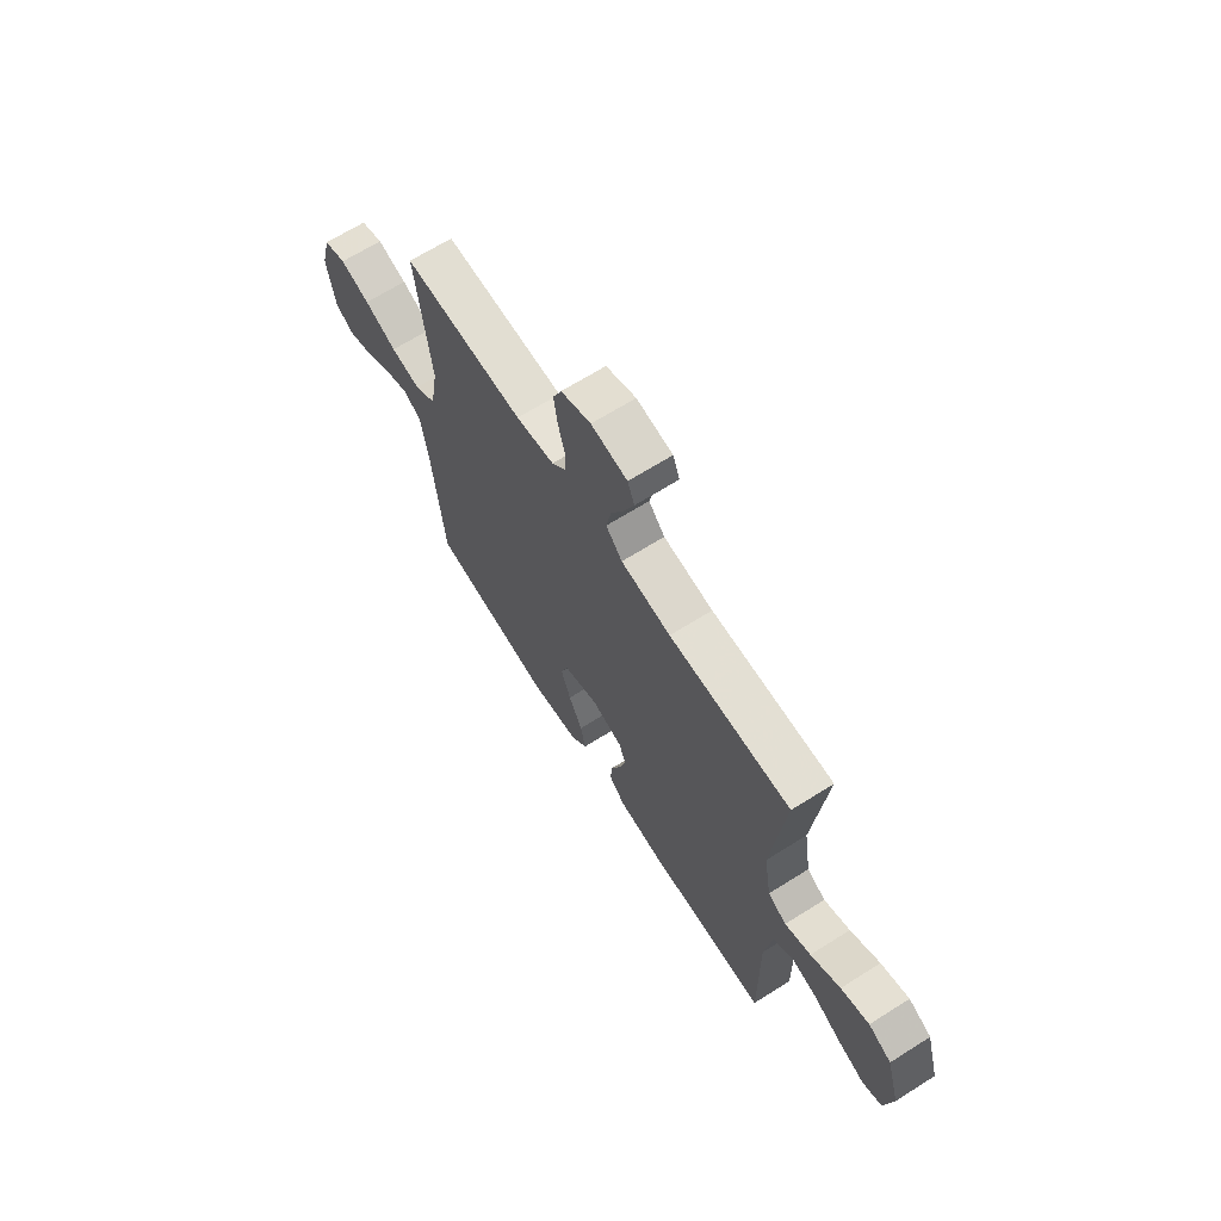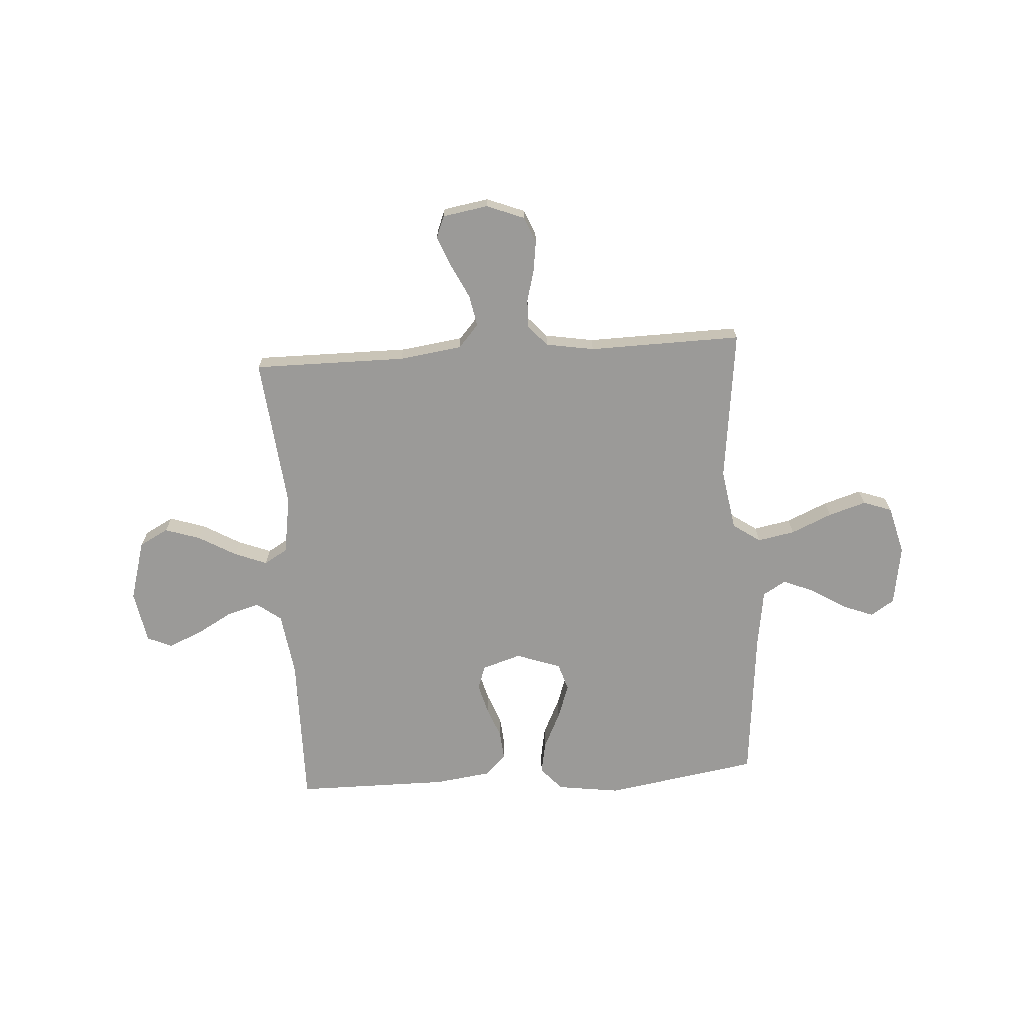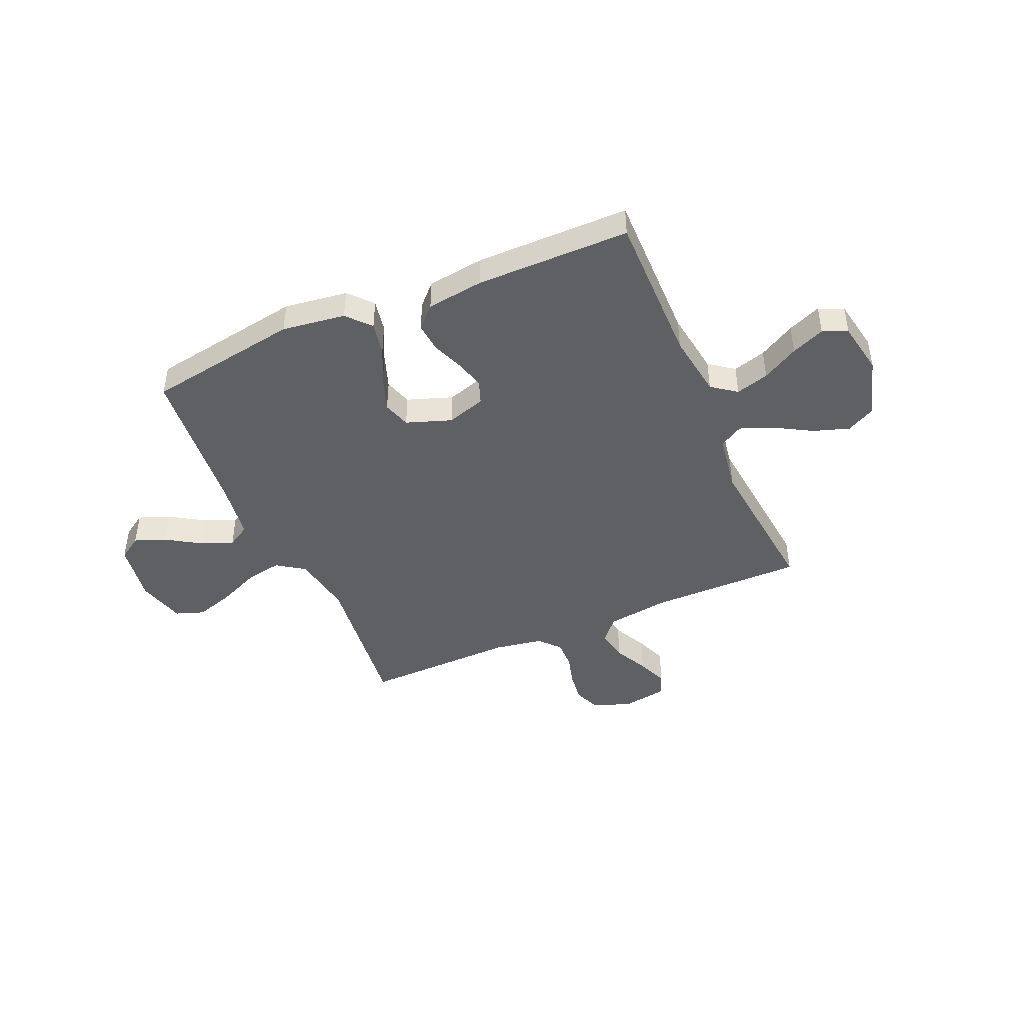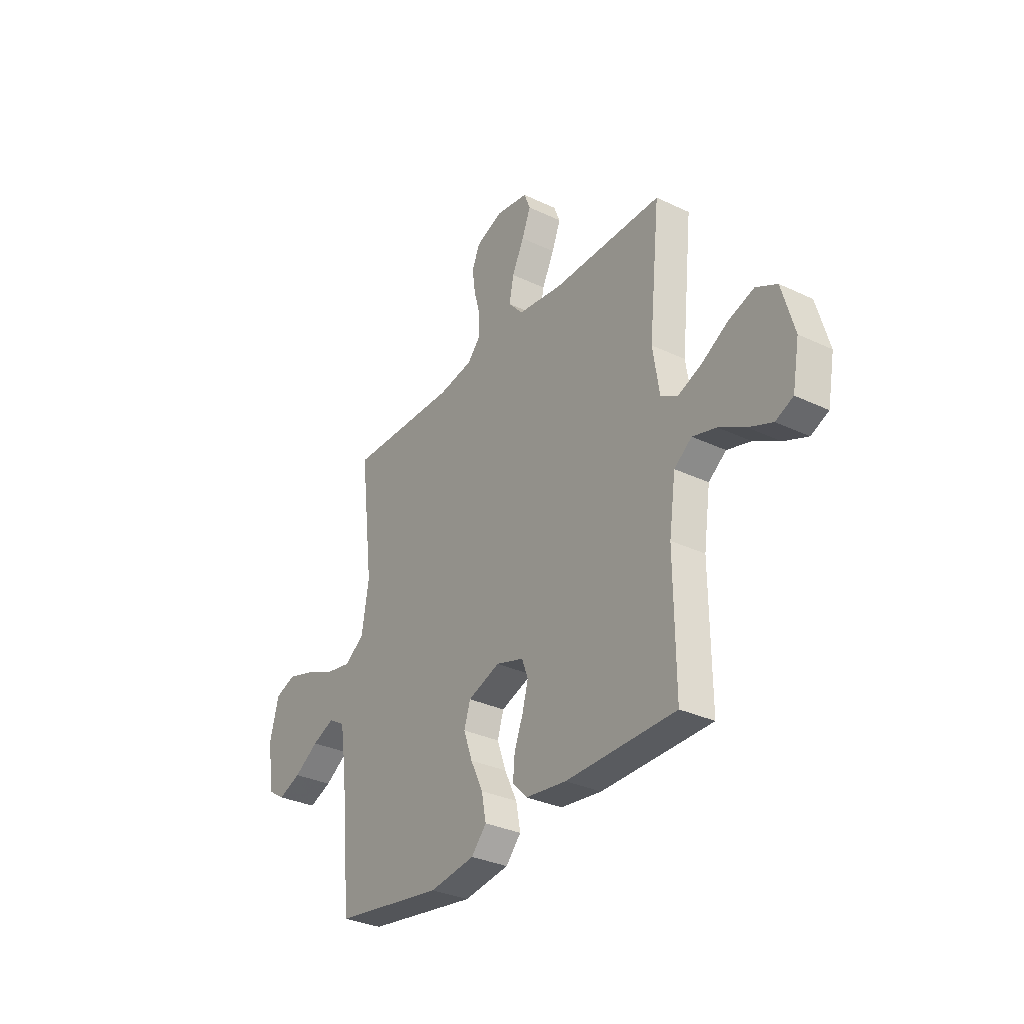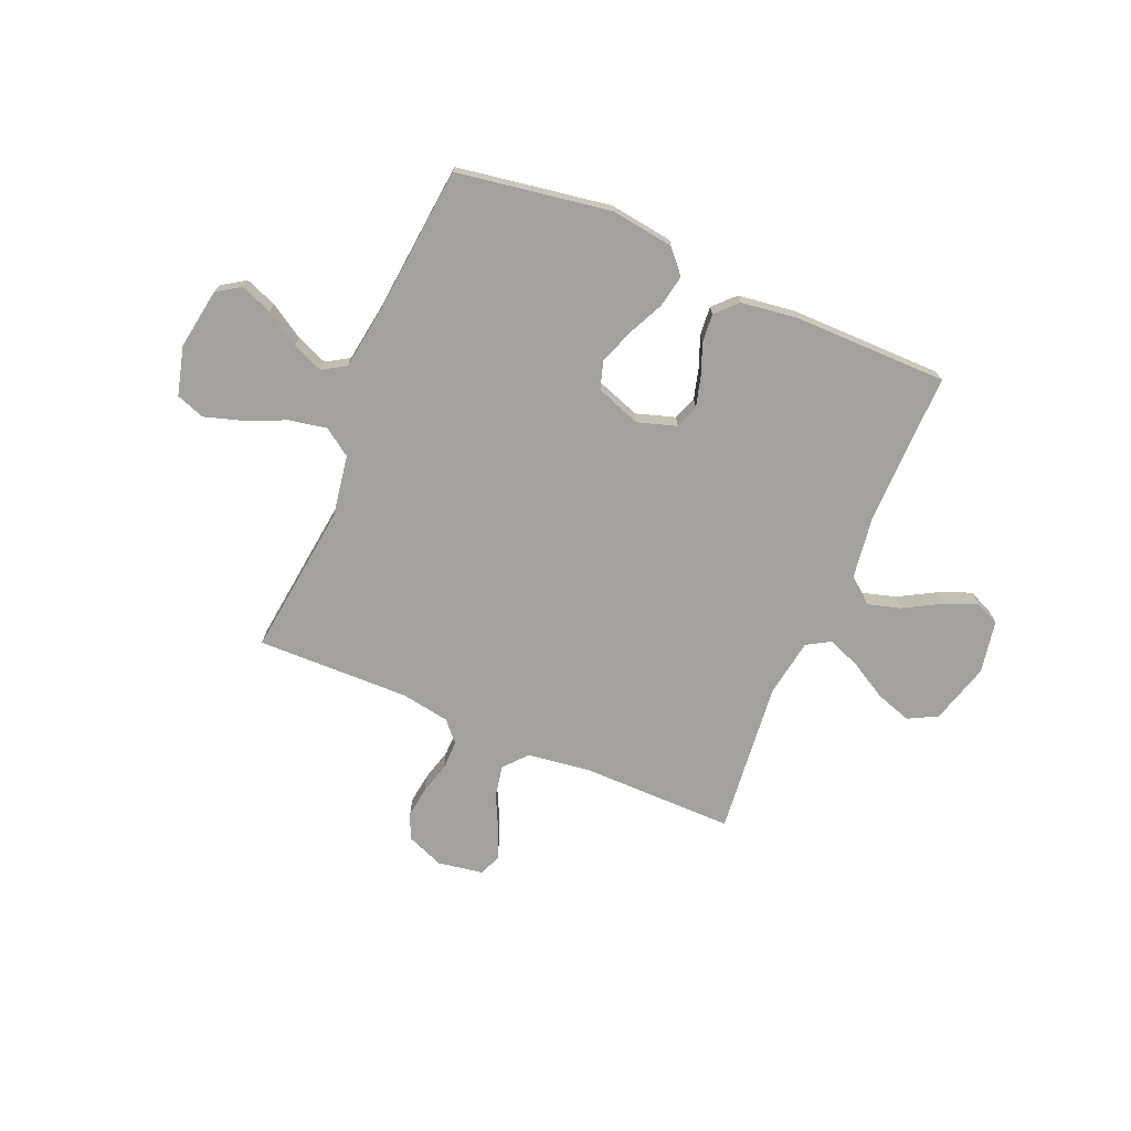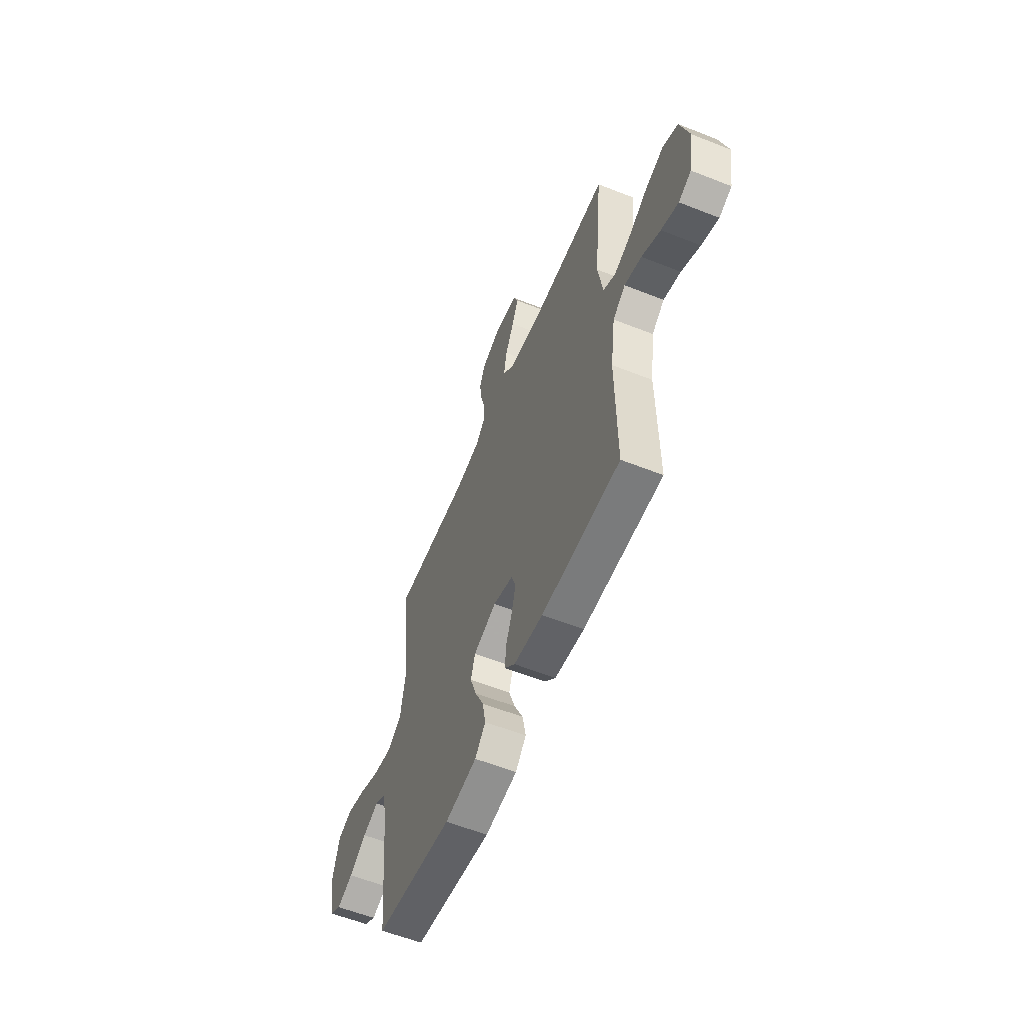
<metadata>
{"format":"obj","ext":"obj","renderer":"f3d","projection":"perspective","resolution":1024,"background":"white","views":[{"elev":67.0,"azim":-122.3,"up":"+Z"},{"elev":-69.3,"azim":3.7,"up":"+Y"},{"elev":-44.5,"azim":-156.5,"up":"+Y"},{"elev":-32.1,"azim":-123.7,"up":"+Z"},{"elev":-72.0,"azim":157.0,"up":"+Y"},{"elev":-58.1,"azim":-112.3,"up":"+Z"}]}
</metadata>
<code>
v 0.5 0.07 -0.5
v 0.2 0.07 -0.549
v 0.076 0.07 -0.532
v 0.035 0.07 -0.486
v 0.047 0.07 -0.422
v 0.081 0.07 -0.351
v 0.105 0.07 -0.283
v 0.088 0.07 -0.229
v 0 0.07 -0.198
v -0.076 0.07 -0.222
v -0.093 0.07 -0.268
v -0.077 0.07 -0.327
v -0.053 0.07 -0.389
v -0.048 0.07 -0.445
v -0.088 0.07 -0.486
v -0.2 0.07 -0.501
v -0.5 0.07 -0.5
v -0.497 0.07 -0.2
v -0.515 0.07 -0.074
v -0.563 0.07 -0.038
v -0.628 0.07 -0.057
v -0.699 0.07 -0.097
v -0.764 0.07 -0.124
v -0.812 0.07 -0.103
v -0.831 0.07 0
v -0.797 0.07 0.119
v -0.74 0.07 0.149
v -0.67 0.07 0.126
v -0.597 0.07 0.084
v -0.533 0.07 0.059
v -0.487 0.07 0.086
v -0.469 0.07 0.2
v -0.5 0.07 0.5
v -0.2 0.07 0.499
v -0.077 0.07 0.516
v -0.037 0.07 0.561
v -0.049 0.07 0.623
v -0.082 0.07 0.69
v -0.106 0.07 0.75
v -0.089 0.07 0.793
v 0 0.07 0.808
v 0.074 0.07 0.779
v 0.095 0.07 0.729
v 0.087 0.07 0.669
v 0.07 0.07 0.606
v 0.069 0.07 0.55
v 0.105 0.07 0.51
v 0.2 0.07 0.494
v 0.5 0.07 0.5
v 0.464 0.07 0.2
v 0.484 0.07 0.08
v 0.538 0.07 0.043
v 0.611 0.07 0.057
v 0.691 0.07 0.092
v 0.765 0.07 0.115
v 0.821 0.07 0.095
v 0.846 0.07 0
v 0.827 0.07 -0.119
v 0.781 0.07 -0.149
v 0.719 0.07 -0.125
v 0.652 0.07 -0.083
v 0.591 0.07 -0.058
v 0.546 0.07 -0.085
v 0.529 0.07 -0.2
v 0.5 0 -0.5
v 0.2 0 -0.549
v 0.076 0 -0.532
v 0.035 0 -0.486
v 0.047 0 -0.422
v 0.081 0 -0.351
v 0.105 0 -0.283
v 0.088 0 -0.229
v 0 0 -0.198
v -0.076 0 -0.222
v -0.093 0 -0.268
v -0.077 0 -0.327
v -0.053 0 -0.389
v -0.048 0 -0.445
v -0.088 0 -0.486
v -0.2 0 -0.501
v -0.5 0 -0.5
v -0.497 0 -0.2
v -0.515 0 -0.074
v -0.563 0 -0.038
v -0.628 0 -0.057
v -0.699 0 -0.097
v -0.764 0 -0.124
v -0.812 0 -0.103
v -0.831 0 0
v -0.797 0 0.119
v -0.74 0 0.149
v -0.67 0 0.126
v -0.597 0 0.084
v -0.533 0 0.059
v -0.487 0 0.086
v -0.469 0 0.2
v -0.5 0 0.5
v -0.2 0 0.499
v -0.077 0 0.516
v -0.037 0 0.561
v -0.049 0 0.623
v -0.082 0 0.69
v -0.106 0 0.75
v -0.089 0 0.793
v 0 0 0.808
v 0.074 0 0.779
v 0.095 0 0.729
v 0.087 0 0.669
v 0.07 0 0.606
v 0.069 0 0.55
v 0.105 0 0.51
v 0.2 0 0.494
v 0.5 0 0.5
v 0.464 0 0.2
v 0.484 0 0.08
v 0.538 0 0.043
v 0.611 0 0.057
v 0.691 0 0.092
v 0.765 0 0.115
v 0.821 0 0.095
v 0.846 0 0
v 0.827 0 -0.119
v 0.781 0 -0.149
v 0.719 0 -0.125
v 0.652 0 -0.083
v 0.591 0 -0.058
v 0.546 0 -0.085
v 0.529 0 -0.2
f 58 59 60 61
f 58 61 62
f 57 58 62
f 56 57 62
f 53 54 55 56
f 52 53 56 62
f 51 52 62 63
f 48 49 50
f 47 48 50 51
f 46 47 51 63
f 42 43 44 45
f 40 41 42 45
f 40 45 46
f 37 38 39 40
f 37 40 46
f 36 37 46 63
f 32 33 34
f 31 32 34 35
f 26 27 28 29
f 26 29 30
f 25 26 30
f 24 25 30
f 21 22 23 24
f 20 21 24 30
f 19 20 30 31
f 15 16 17 18
f 12 13 14 15
f 11 12 15 18
f 10 11 18 19
f 3 4 5 6
f 3 6 7
f 64 1 2 3
f 64 3 7
f 35 36 63 64
f 35 64 7 8
f 31 35 8 9
f 9 10 19 31
f 125 124 123 122
f 126 125 122
f 126 122 121
f 126 121 120
f 120 119 118 117
f 126 120 117 116
f 127 126 116 115
f 114 113 112
f 115 114 112 111
f 127 115 111 110
f 109 108 107 106
f 109 106 105 104
f 110 109 104
f 104 103 102 101
f 110 104 101
f 127 110 101 100
f 98 97 96
f 99 98 96 95
f 93 92 91 90
f 94 93 90
f 94 90 89
f 94 89 88
f 88 87 86 85
f 94 88 85 84
f 95 94 84 83
f 82 81 80 79
f 79 78 77 76
f 82 79 76 75
f 83 82 75 74
f 70 69 68 67
f 71 70 67
f 67 66 65 128
f 71 67 128
f 128 127 100 99
f 72 71 128 99
f 73 72 99 95
f 95 83 74 73
f 1 65 66 2
f 2 66 67 3
f 3 67 68 4
f 4 68 69 5
f 5 69 70 6
f 6 70 71 7
f 7 71 72 8
f 8 72 73 9
f 9 73 74 10
f 10 74 75 11
f 11 75 76 12
f 12 76 77 13
f 13 77 78 14
f 14 78 79 15
f 15 79 80 16
f 16 80 81 17
f 17 81 82 18
f 18 82 83 19
f 19 83 84 20
f 20 84 85 21
f 21 85 86 22
f 22 86 87 23
f 23 87 88 24
f 24 88 89 25
f 25 89 90 26
f 26 90 91 27
f 27 91 92 28
f 28 92 93 29
f 29 93 94 30
f 30 94 95 31
f 31 95 96 32
f 32 96 97 33
f 33 97 98 34
f 34 98 99 35
f 35 99 100 36
f 36 100 101 37
f 37 101 102 38
f 38 102 103 39
f 39 103 104 40
f 40 104 105 41
f 41 105 106 42
f 42 106 107 43
f 43 107 108 44
f 44 108 109 45
f 45 109 110 46
f 46 110 111 47
f 47 111 112 48
f 48 112 113 49
f 49 113 114 50
f 50 114 115 51
f 51 115 116 52
f 52 116 117 53
f 53 117 118 54
f 54 118 119 55
f 55 119 120 56
f 56 120 121 57
f 57 121 122 58
f 58 122 123 59
f 59 123 124 60
f 60 124 125 61
f 61 125 126 62
f 62 126 127 63
f 63 127 128 64
f 64 128 65 1

</code>
